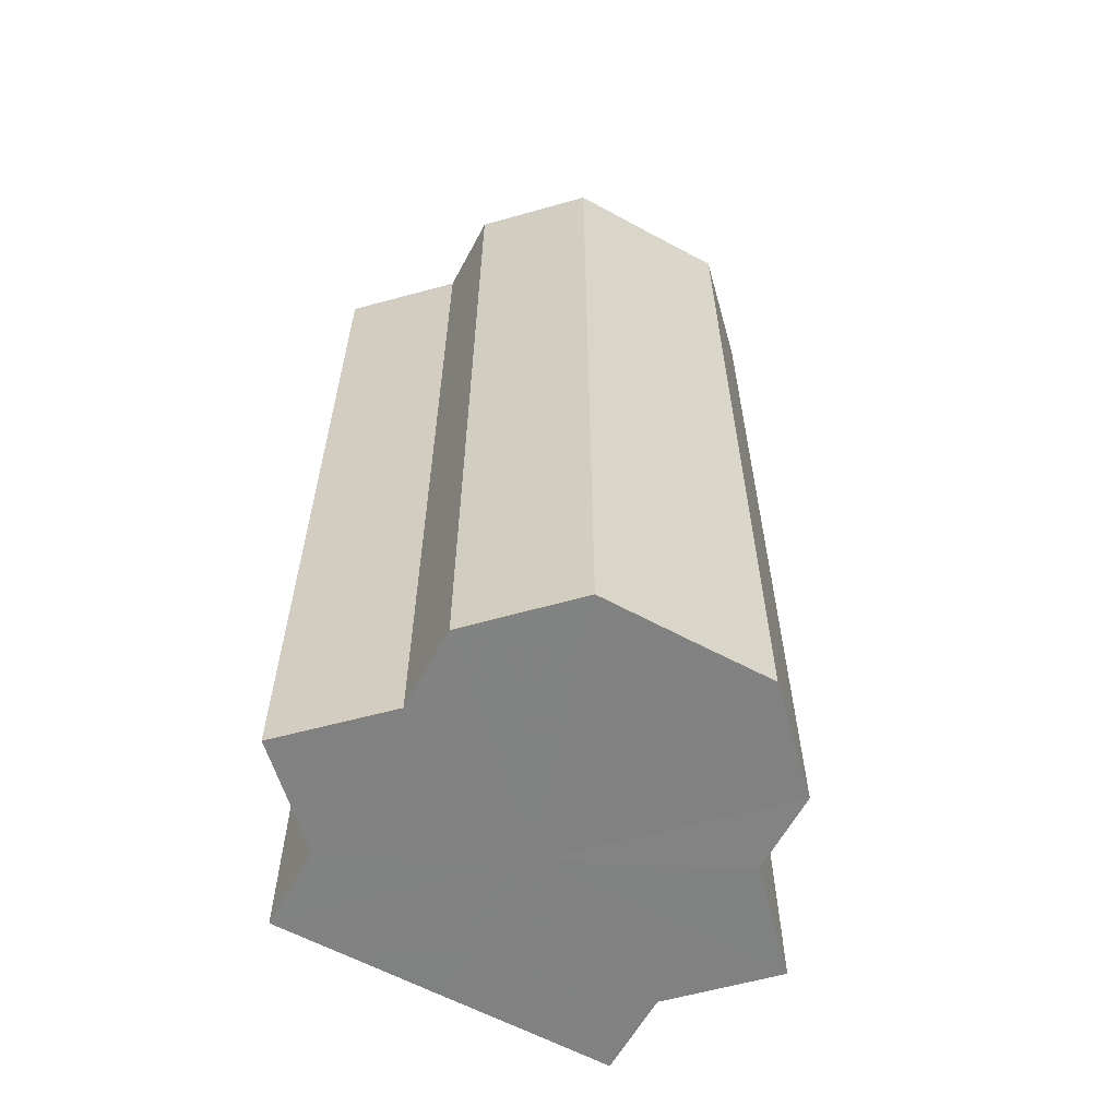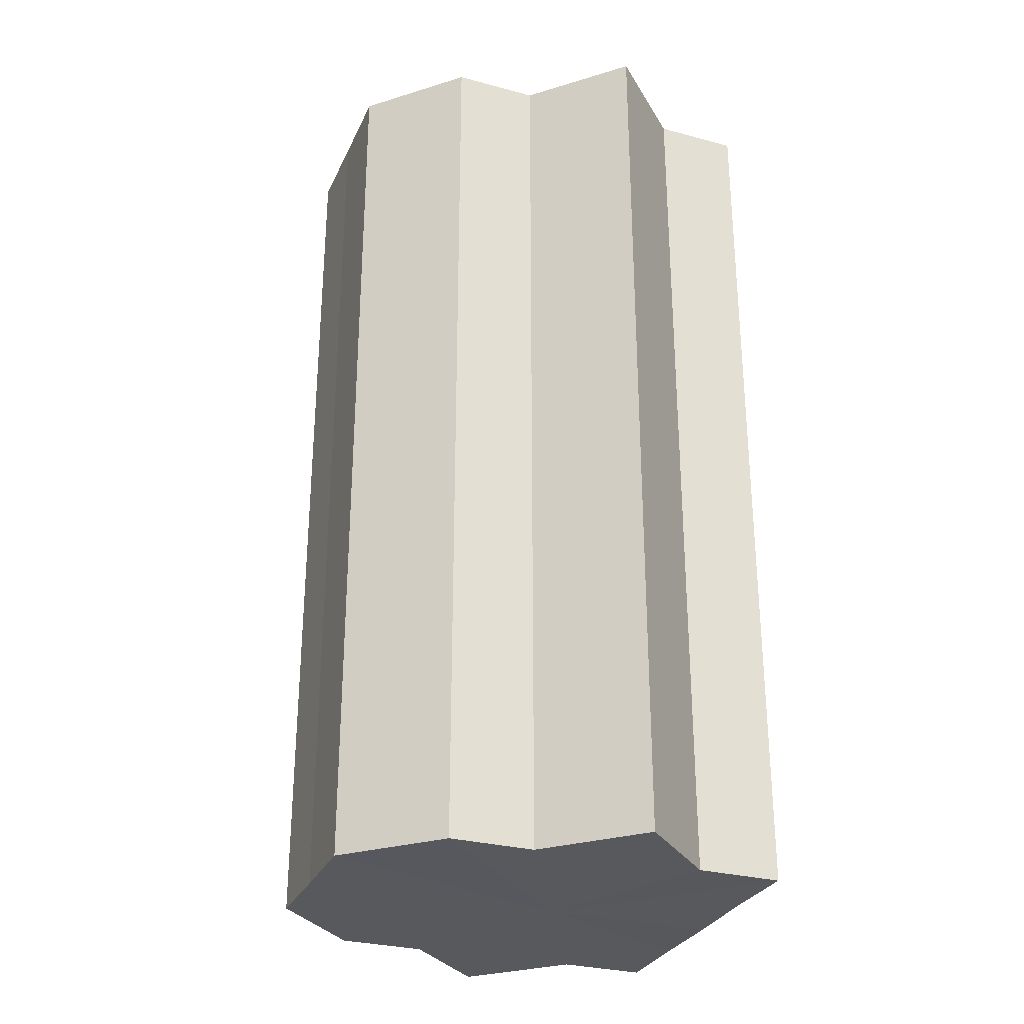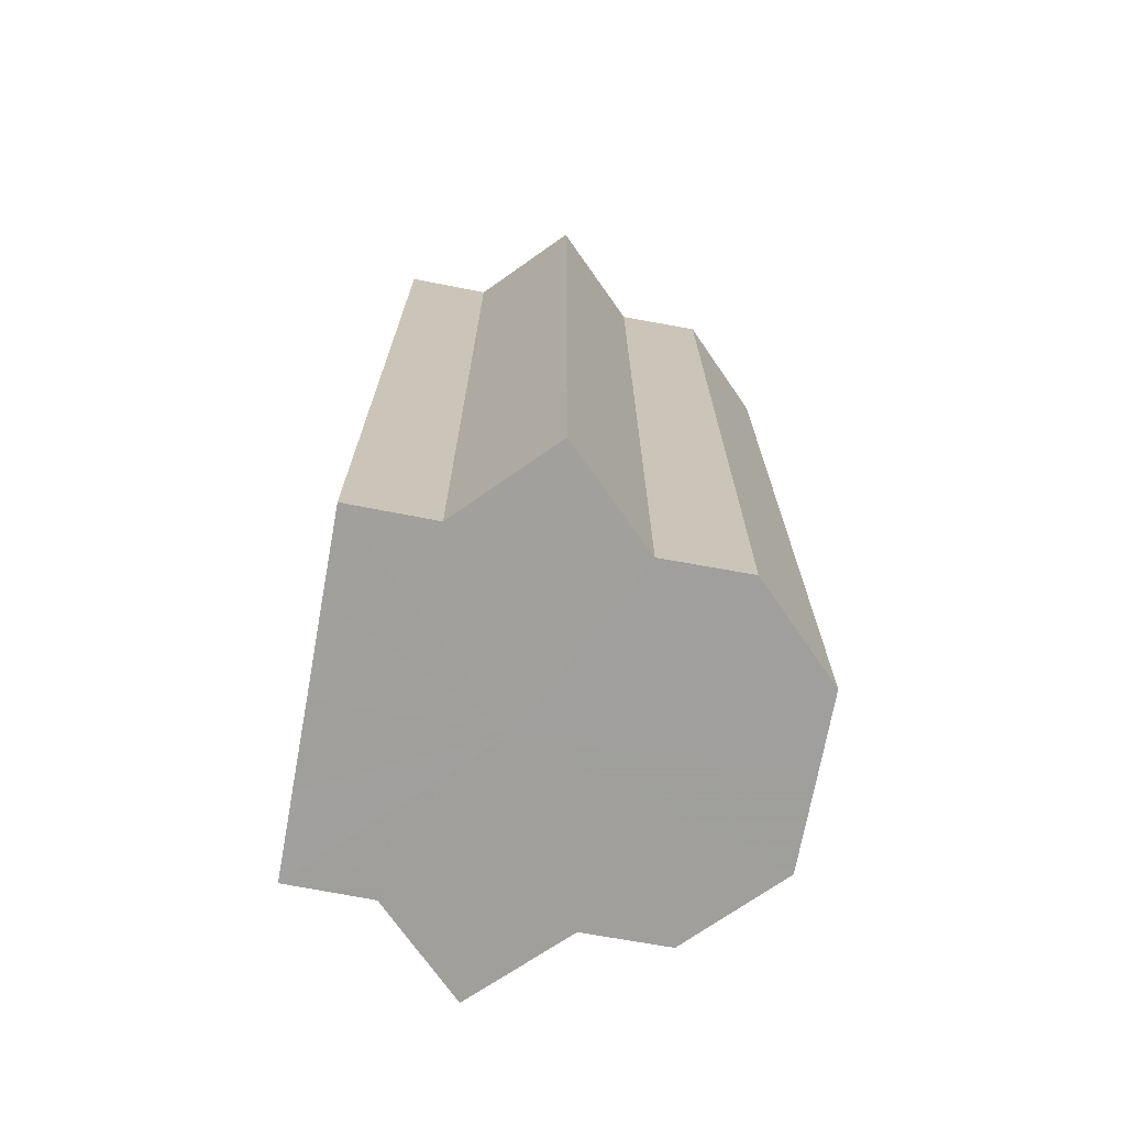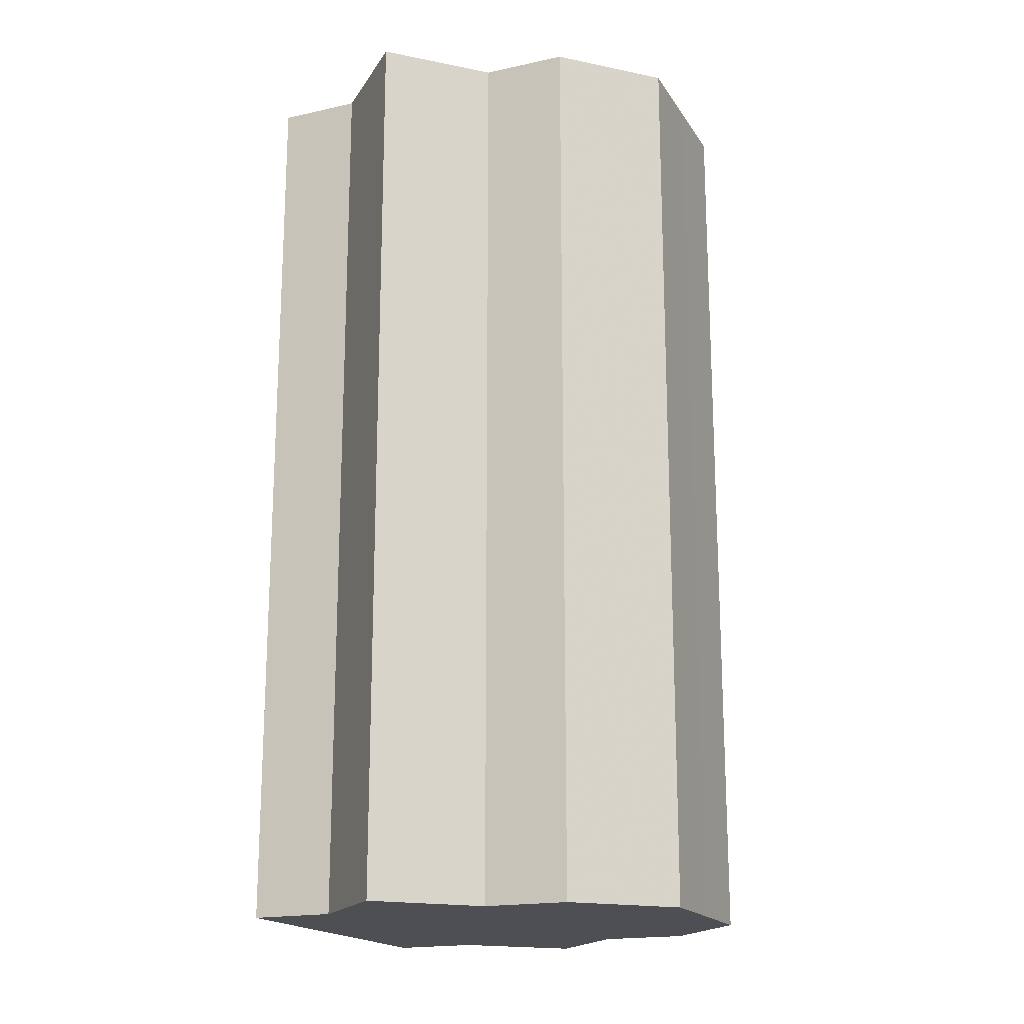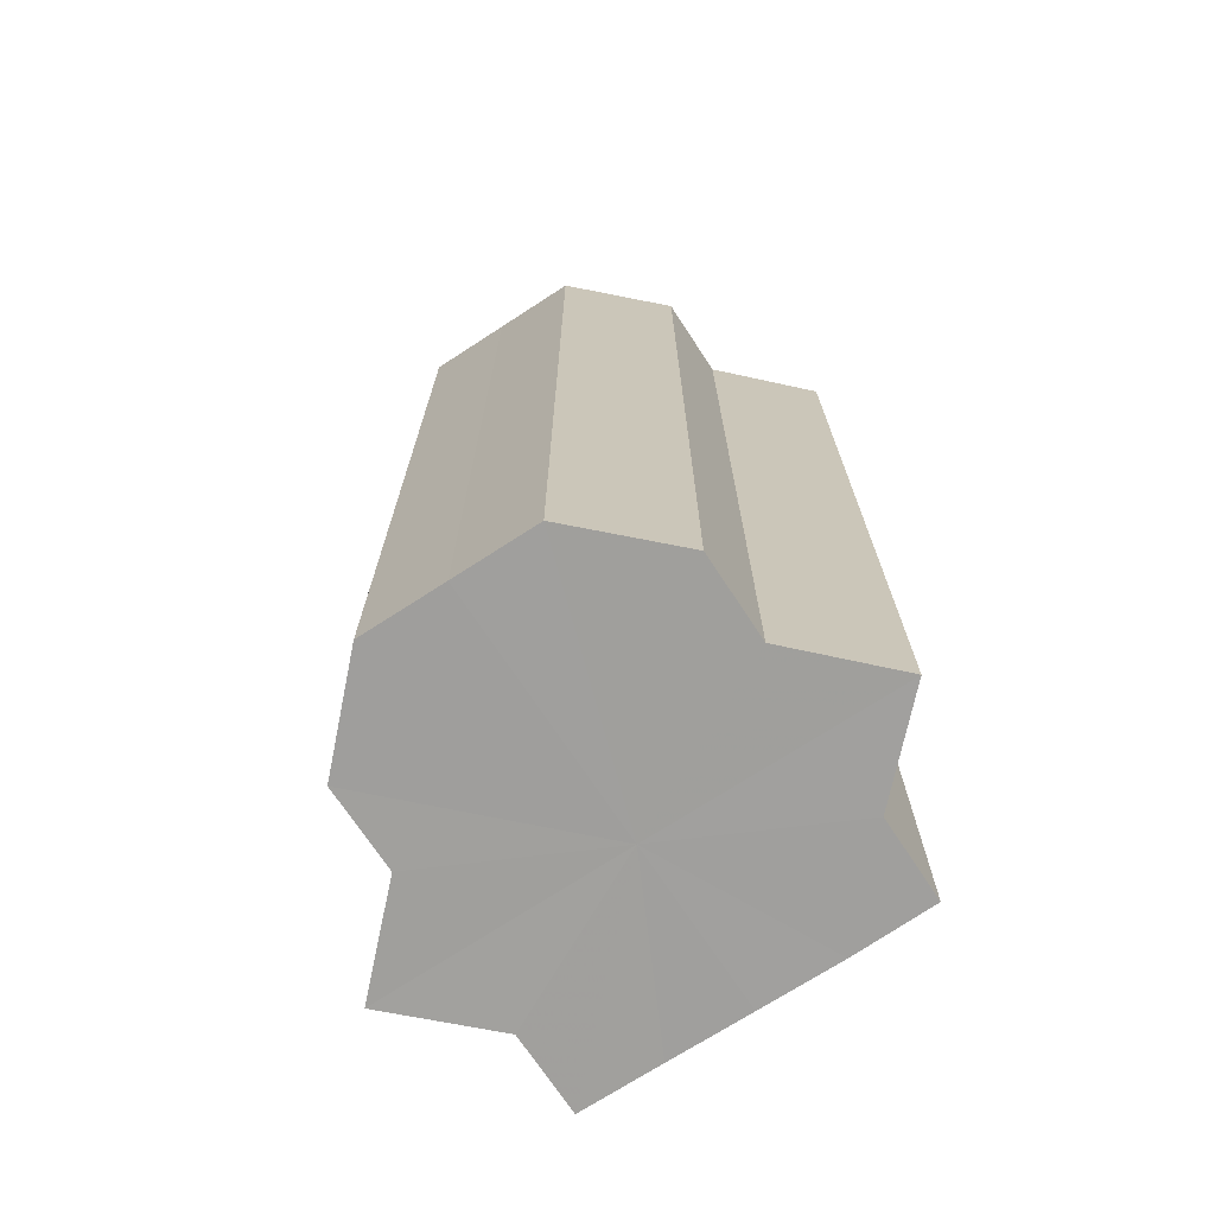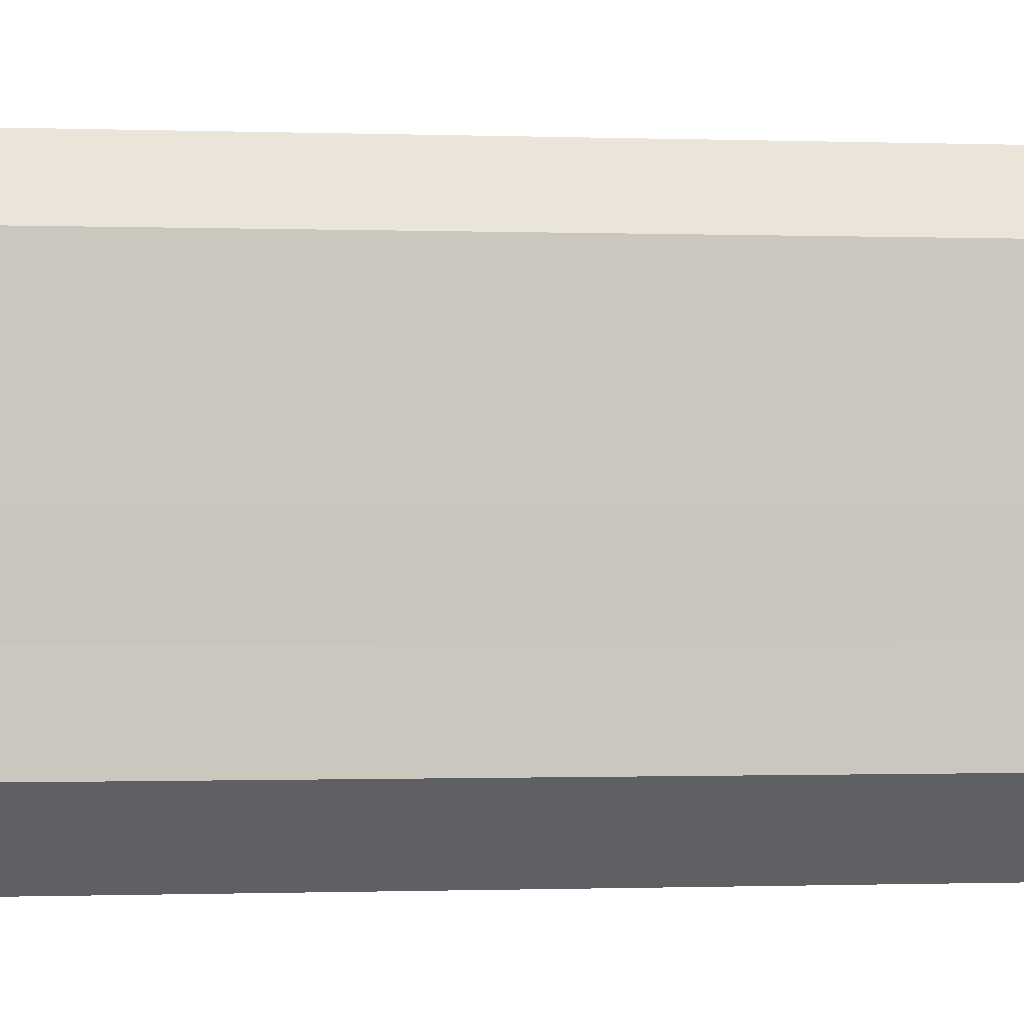
<metadata>
{"format":"obj","ext":"obj","renderer":"f3d","projection":"perspective","resolution":1024,"background":"white","views":[{"elev":-60.6,"azim":-119.0,"up":"+Z"},{"elev":-29.3,"azim":-20.7,"up":"+Z"},{"elev":-71.4,"azim":169.7,"up":"+Z"},{"elev":-18.1,"azim":-156.9,"up":"+Z"},{"elev":-71.3,"azim":-56.7,"up":"+Z"},{"elev":-1.0,"azim":82.6,"up":"+Y"}]}
</metadata>
<code>
o 6880
v 2246 1881 17.35
v 2246 1881 17.35
v 2246 1881 17.46
v 2246 1881 17.35
v 2246 1881 17.46
v 2246 1881 17.35
v 2246 1881 17.46
v 2246 1881 17.35
v 2246 1881 17.46
v 2246 1881 17.35
v 2246 1881 17.46
v 2246 1881 17.35
v 2246 1881 17.46
v 2246 1881 17.35
v 2246 1881 17.46
v 2246 1881 17.35
v 2246 1881 17.46
v 2246 1881 17.35
v 2246 1881 17.46
v 2246 1881 17.35
v 2246 1881 17.46
v 2246 1881 17.35
v 2246 1881 17.46
v 2246 1881 17.35
v 2246 1881 17.46
v 2246 1881 17.35
v 2246 1881 17.46
v 2246 1881 17.35
v 2246 1881 17.46
v 2246 1881 17.35
v 2246 1881 17.46
v 2246 1881 17.35
v 2246 1881 17.46
v 2246 1881 17.35
v 2246 1881 17.35
v 2246 1881 17.35
v 2246 1881 17.35
v 2246 1881 17.35
v 2246 1881 17.35
v 2246 1881 17.35
v 2246 1881 17.35
v 2246 1881 17.35
v 2246 1881 17.35
v 2246 1881 17.35
v 2246 1881 17.46
v 2246 1881 17.46
v 2246 1881 17.35
v 2246 1881 17.46
v 2246 1881 17.35
v 2246 1881 17.35
v 2246 1881 17.35
v 2246 1881 17.35
v 2246 1881 17.35
v 2246 1881 17.35
v 2246 1881 17.46
v 2246 1881 17.35
v 2246 1881 17.35
v 2246 1881 17.46
v 2246 1881 17.46
v 2246 1881 17.46
v 2246 1881 17.46
v 2246 1881 17.46
v 2246 1881 17.35
v 2246 1881 17.46
v 2246 1881 17.35
v 2246 1881 17.46
v 2246 1881 17.35
v 2246 1881 17.35
v 2246 1881 17.35
v 2246 1881 17.35
v 2246 1881 17.46
v 2246 1881 17.46
v 2246 1881 17.35
v 2246 1881 17.35
v 2246 1881 17.35
v 2246 1881 17.35
v 2246 1881 17.46
v 2246 1881 17.35
v 2246 1881 17.46
v 2246 1881 17.35
v 2246 1881 17.46
v 2246 1881 17.46
v 2246 1881 17.46
v 2246 1881 17.46
v 2246 1881 17.46
v 2246 1881 17.46
v 2246 1881 17.46
v 2246 1881 17.46
v 2246 1881 17.46
v 2246 1881 17.46
v 2246 1881 17.46
v 2246 1881 17.46
v 2246 1881 17.46
v 2246 1881 17.46
v 2246 1881 17.46
v 2246 1881 17.46
v 2246 1881 17.46
v 2246 1881 17.46
f 1 2 3
f 2 4 5
f 6 1 7
f 4 8 9
f 8 10 11
f 12 6 13
f 14 12 15
f 16 14 17
f 17 18 19
f 19 20 21
f 21 22 23
f 23 24 25
f 25 26 27
f 27 28 29
f 29 30 31
f 31 32 33
f 34 32 35
f 34 36 32
f 34 35 37
f 34 37 38
f 34 38 39
f 34 39 40
f 34 40 41
f 34 41 42
f 34 43 36
f 34 42 44
f 45 43 46
f 34 47 43
f 48 49 45
f 34 50 47
f 51 52 48
f 34 53 50
f 52 54 55
f 34 56 53
f 34 57 56
f 34 44 57
f 58 56 59
f 60 44 61
f 62 63 58
f 64 65 60
f 66 67 62
f 68 69 64
f 69 70 71
f 72 73 66
f 74 75 72
f 75 76 77
f 76 78 79
f 78 80 81
f 82 83 84
f 82 85 83
f 82 84 86
f 82 87 85
f 82 86 88
f 82 89 87
f 82 88 90
f 82 91 89
f 82 90 92
f 82 93 91
f 82 92 94
f 82 95 93
f 82 94 96
f 82 97 95
f 82 96 98
f 82 98 97

</code>
